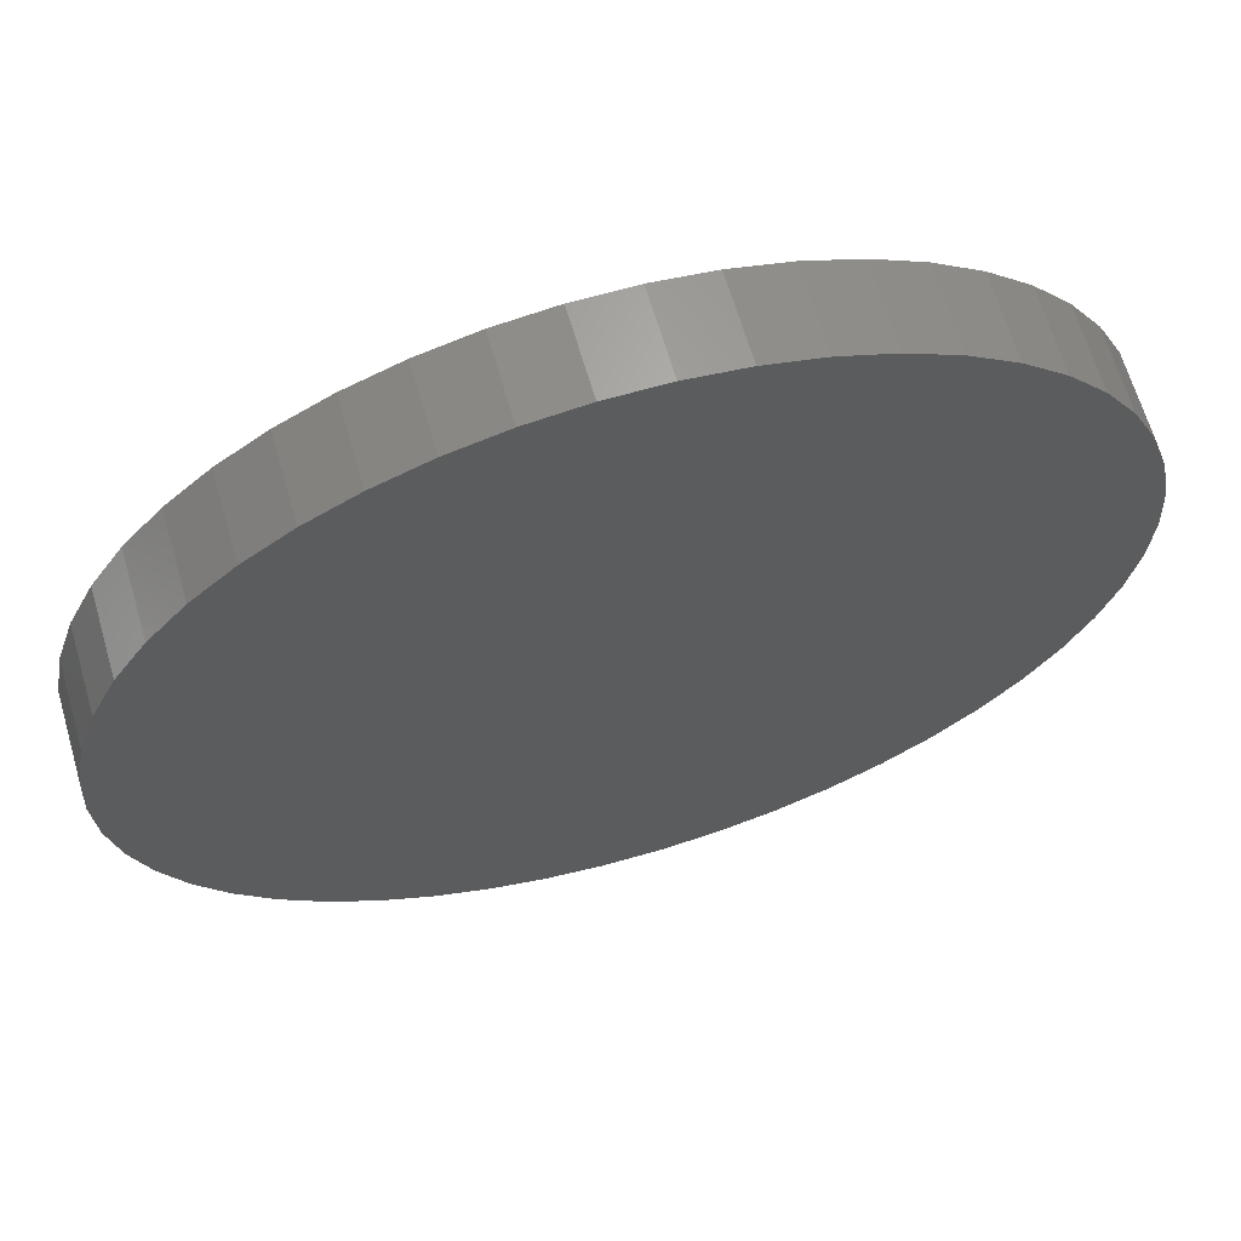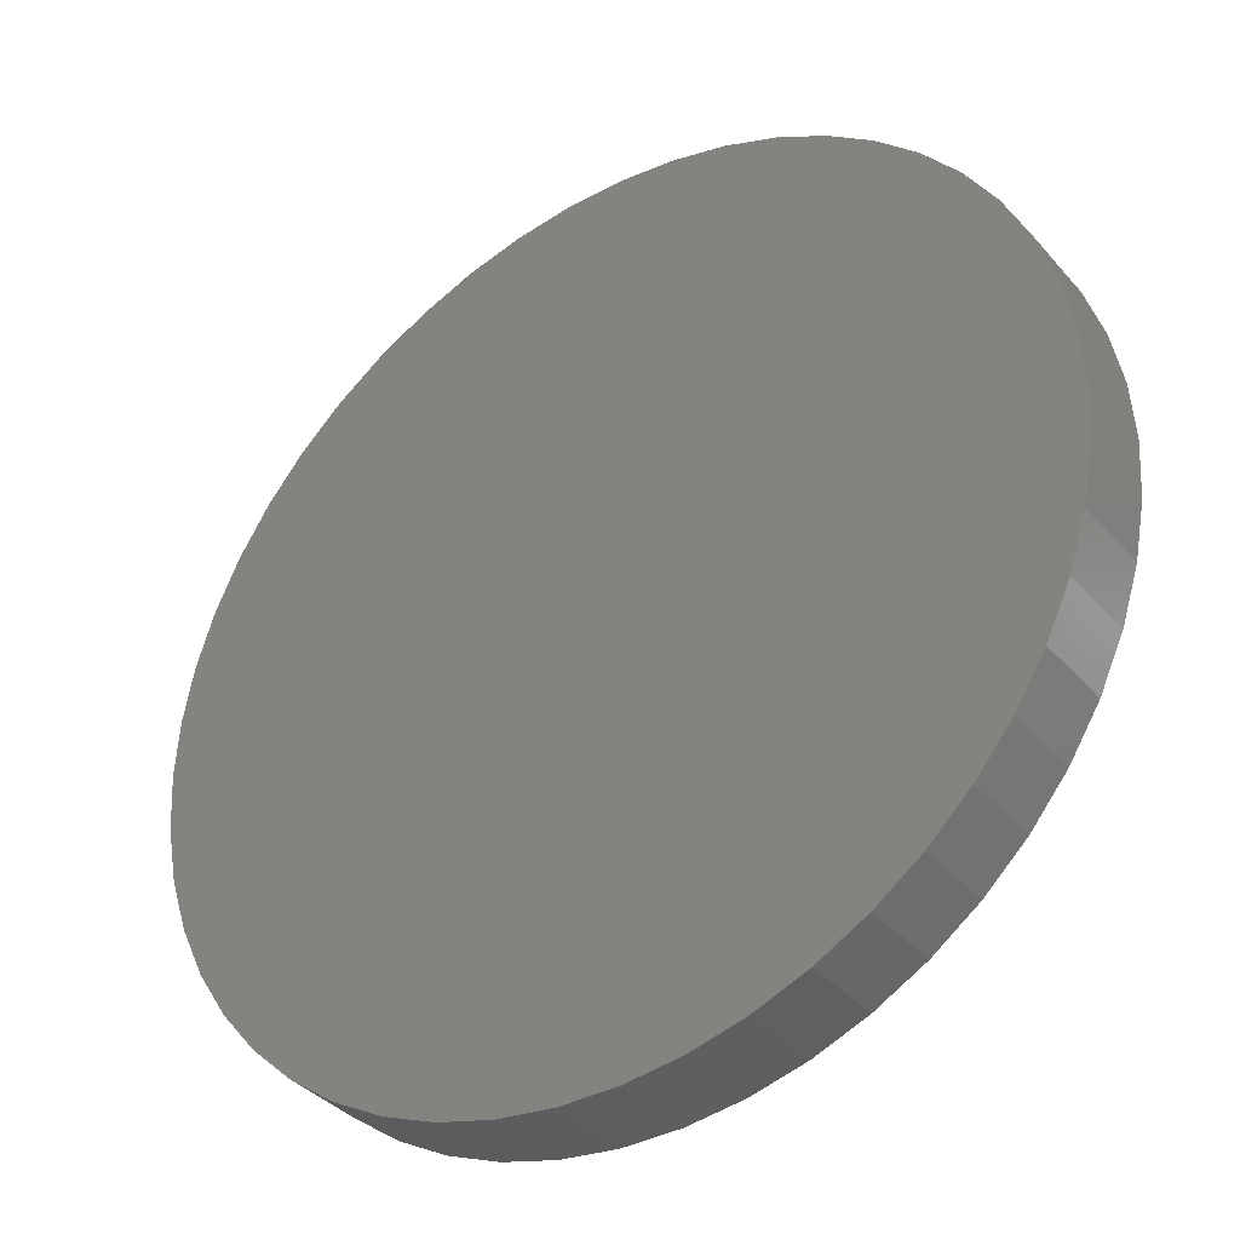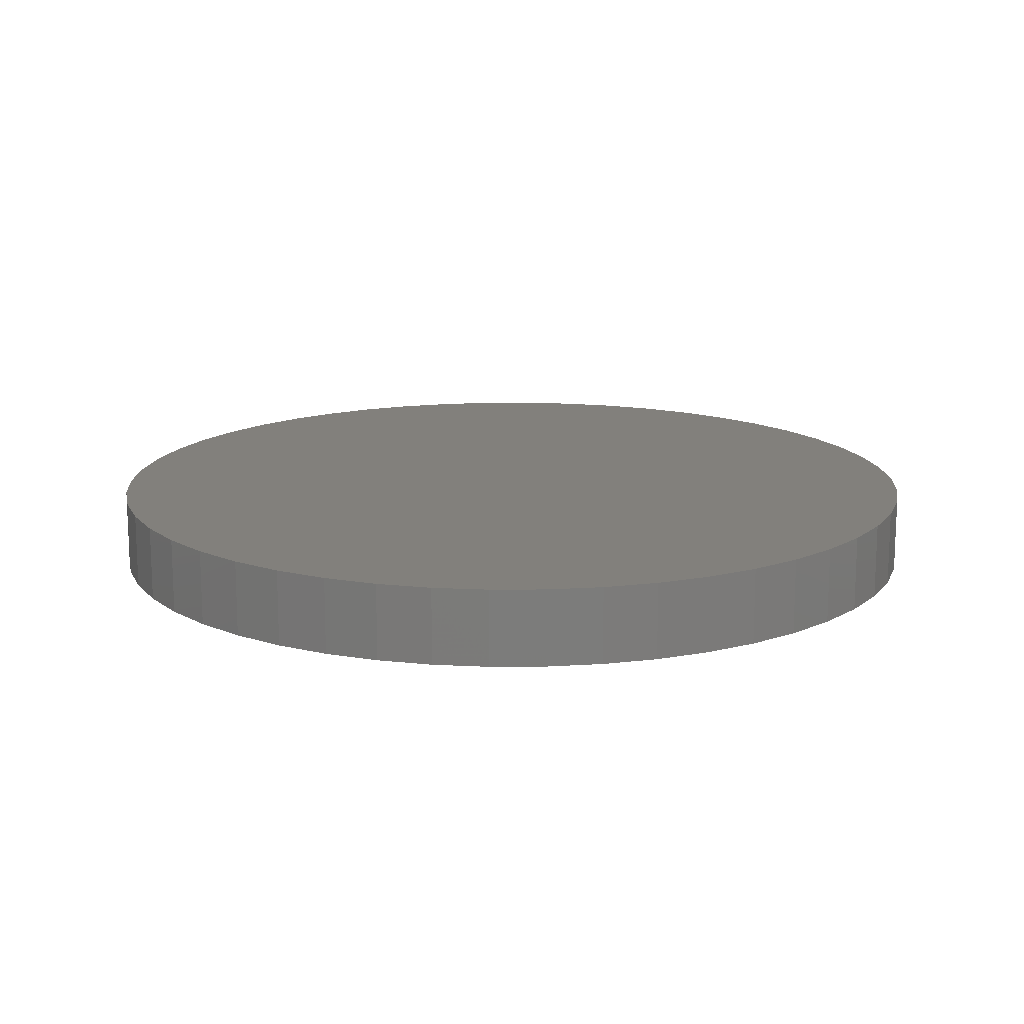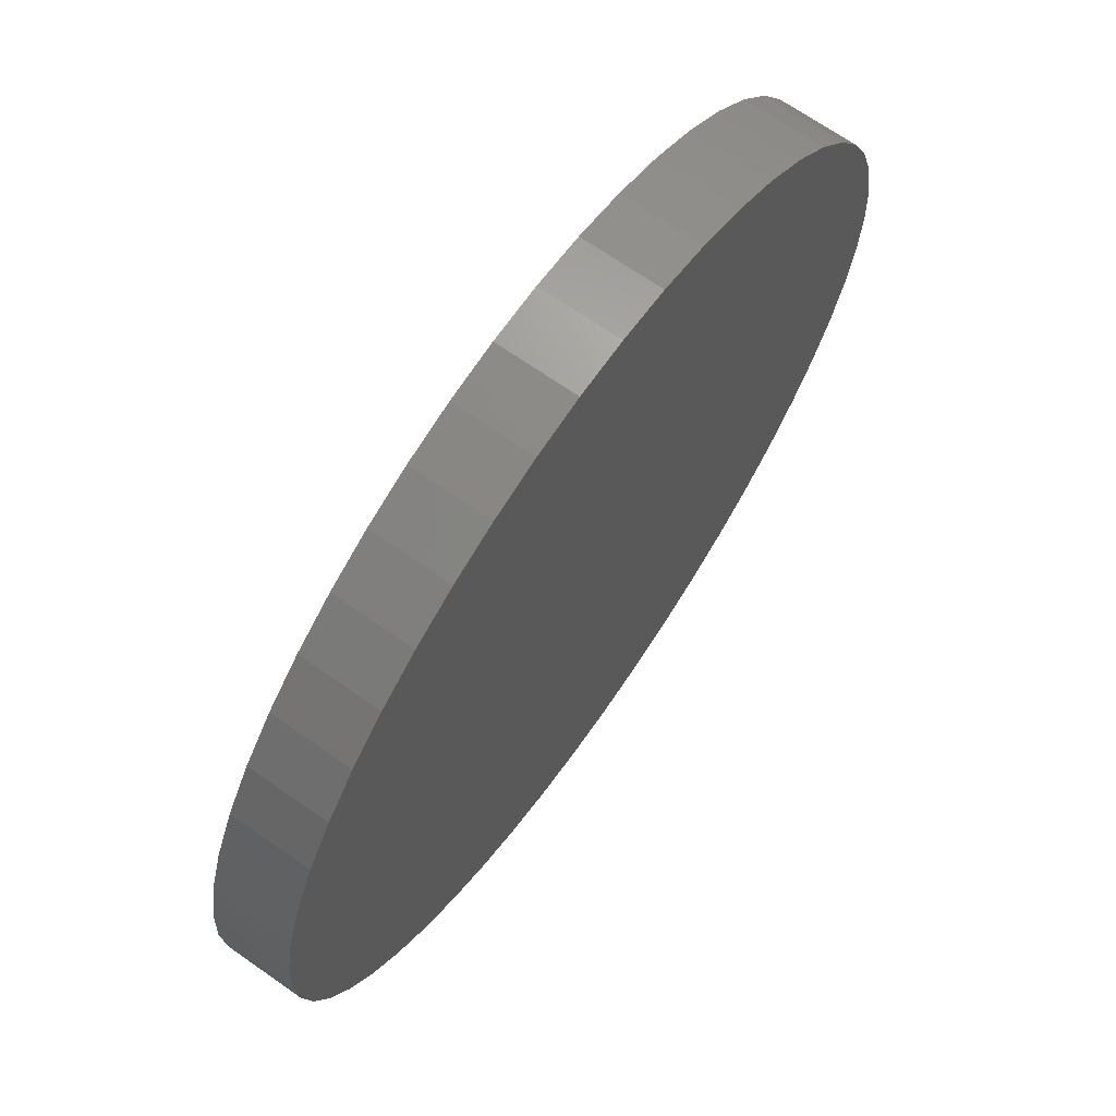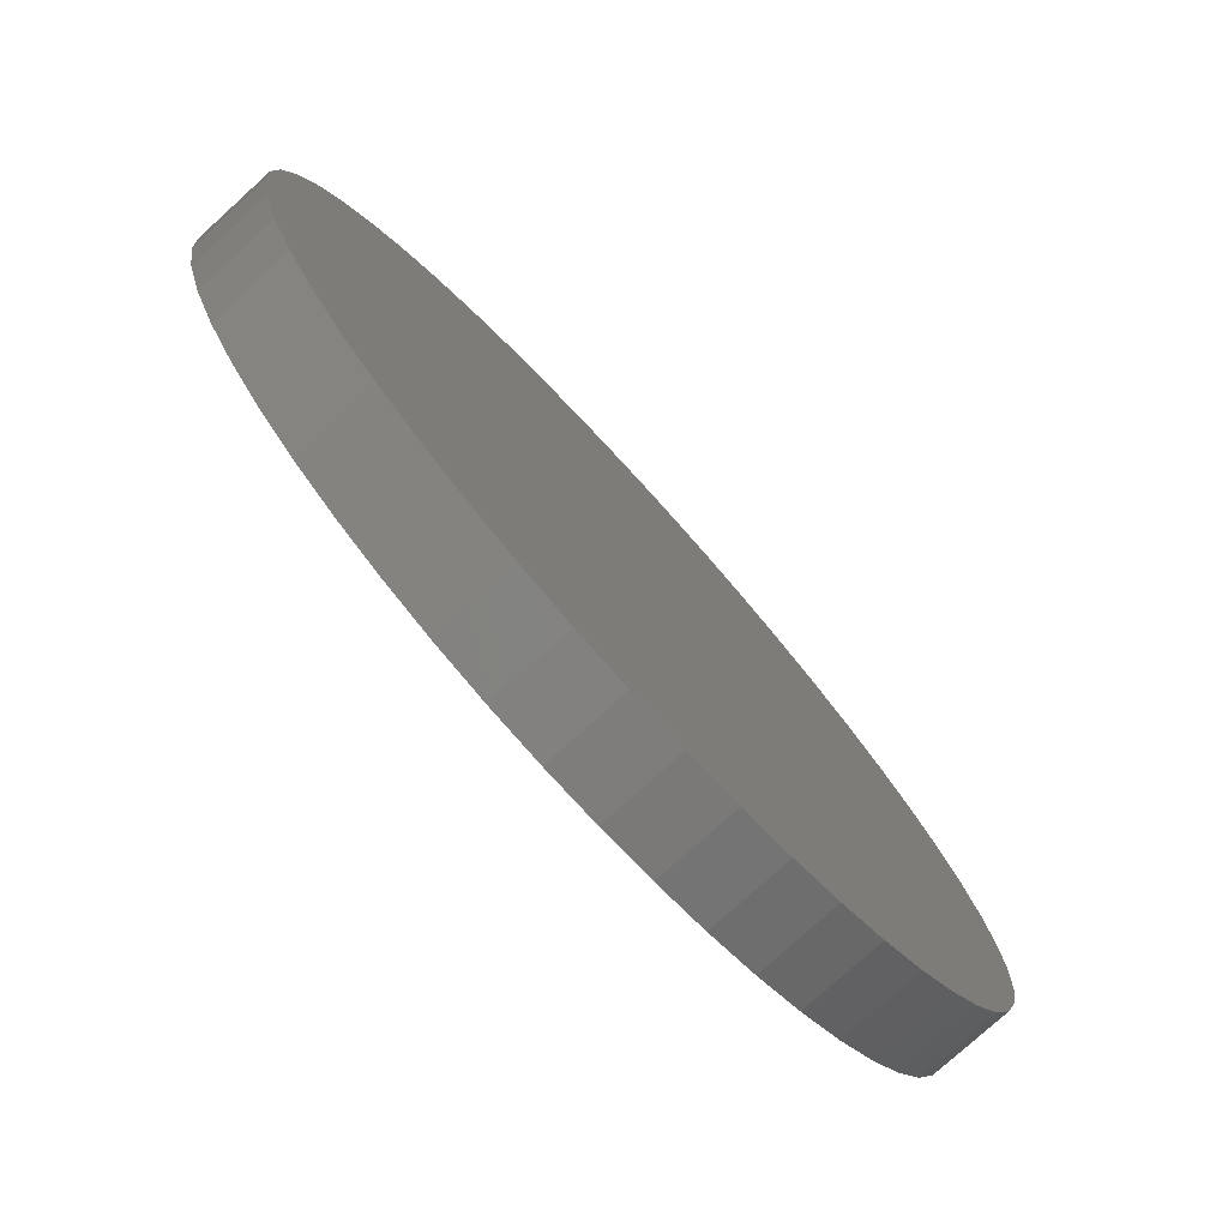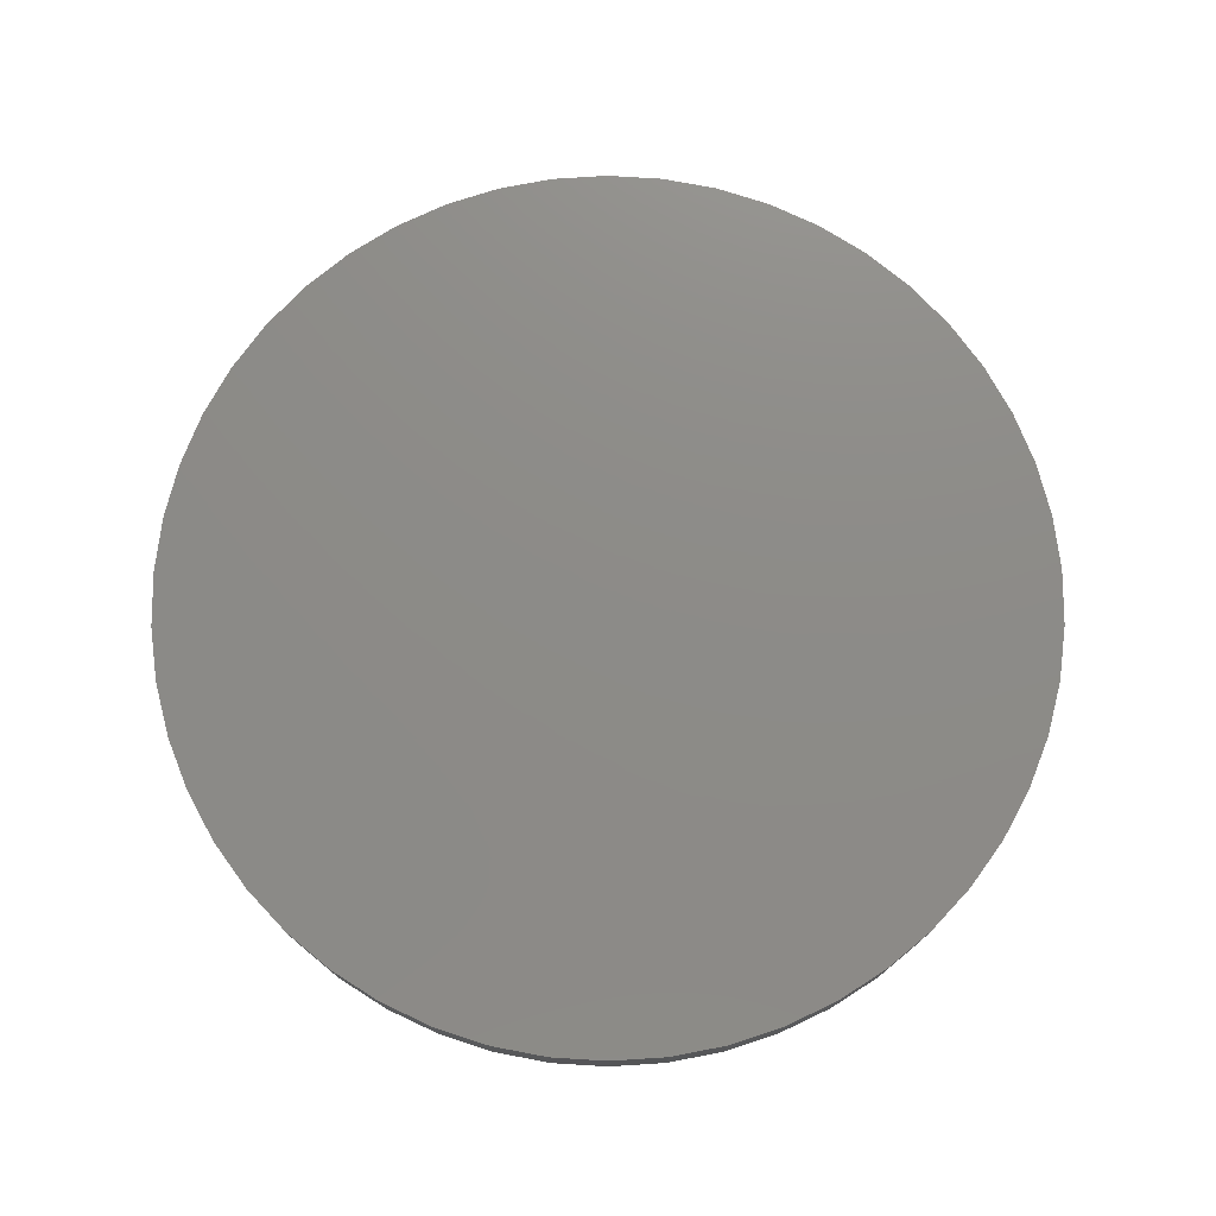
<metadata>
{"format":"stl","ext":"stl","renderer":"f3d","projection":"perspective","resolution":1024,"background":"white","views":[{"elev":65.2,"azim":-16.2,"up":"+Y"},{"elev":-36.7,"azim":35.4,"up":"+Y"},{"elev":14.7,"azim":179.3,"up":"+Z"},{"elev":68.8,"azim":-55.0,"up":"+Y"},{"elev":-77.5,"azim":-47.8,"up":"+Y"},{"elev":75.7,"azim":-104.5,"up":"+Z"}]}
</metadata>
<code>
# stl→obj: 100 verts, 196 faces
v 11.35 0 1
v 11.26 1.423 -1
v 11.26 1.423 1
v 11.35 0 -1
v 10.99 2.823 -1
v 10.99 2.823 1
v 0.7127 11.33 -1
v -0.7127 11.33 1
v 0.7127 11.33 1
v -0.7127 11.33 -1
v 11.26 -1.423 -1
v 10.99 -2.823 -1
v 10.55 -4.178 -1
v 10.55 4.178 -1
v 9.946 -5.468 -1
v 9.946 5.468 -1
v 9.182 -6.671 -1
v 9.182 6.671 -1
v 8.274 -7.77 -1
v 8.274 7.77 -1
v 7.235 -8.745 -1
v 7.235 8.745 -1
v 6.082 -9.583 -1
v 6.082 9.583 -1
v 4.833 -10.27 -1
v 4.833 10.27 -1
v 3.507 -10.79 -1
v 3.507 10.79 -1
v 2.127 -11.15 -1
v 2.127 11.15 -1
v 0.7127 -11.33 -1
v -0.7127 -11.33 -1
v -2.127 -11.15 -1
v -2.127 11.15 -1
v -3.507 -10.79 -1
v -3.507 10.79 -1
v -4.833 -10.27 -1
v -4.833 10.27 -1
v -6.082 -9.583 -1
v -6.082 9.583 -1
v -7.235 -8.745 -1
v -7.235 8.745 -1
v -8.274 -7.77 -1
v -8.274 7.77 -1
v -9.182 -6.671 -1
v -9.182 6.671 -1
v -9.946 -5.468 -1
v -9.946 5.468 -1
v -10.55 -4.178 -1
v -10.55 4.178 -1
v -10.99 -2.823 -1
v -10.99 2.823 -1
v -11.26 -1.423 -1
v -11.26 1.423 -1
v -11.35 0 -1
v 7.235 8.745 1
v 8.274 7.77 1
v -8.274 7.77 1
v -7.235 8.745 1
v -4.833 10.27 1
v -3.507 10.79 1
v 10.55 4.178 1
v 9.946 5.468 1
v 2.127 11.15 1
v 3.507 10.79 1
v 4.833 10.27 1
v 6.082 9.583 1
v -9.946 5.468 1
v -10.55 4.178 1
v -10.99 2.823 1
v 11.26 -1.423 1
v 10.99 -2.823 1
v 10.55 -4.178 1
v 9.946 -5.468 1
v 9.182 6.671 1
v 9.182 -6.671 1
v 8.274 -7.77 1
v 7.235 -8.745 1
v 6.082 -9.583 1
v 4.833 -10.27 1
v 3.507 -10.79 1
v 2.127 -11.15 1
v 0.7127 -11.33 1
v -0.7127 -11.33 1
v -2.127 11.15 1
v -2.127 -11.15 1
v -3.507 -10.79 1
v -4.833 -10.27 1
v -6.082 9.583 1
v -6.082 -9.583 1
v -7.235 -8.745 1
v -8.274 -7.77 1
v -9.182 6.671 1
v -9.182 -6.671 1
v -9.946 -5.468 1
v -10.55 -4.178 1
v -10.99 -2.823 1
v -11.26 1.423 1
v -11.26 -1.423 1
v -11.35 0 1
f 1 2 3
f 2 1 4
f 3 5 6
f 5 3 2
f 7 8 9
f 8 7 10
f 11 2 4
f 12 2 11
f 12 5 2
f 13 5 12
f 13 14 5
f 15 14 13
f 15 16 14
f 17 16 15
f 17 18 16
f 19 18 17
f 19 20 18
f 21 20 19
f 21 22 20
f 23 22 21
f 23 24 22
f 25 24 23
f 25 26 24
f 27 26 25
f 27 28 26
f 29 28 27
f 29 30 28
f 31 30 29
f 31 7 30
f 32 7 31
f 32 10 7
f 33 10 32
f 33 34 10
f 35 34 33
f 35 36 34
f 37 36 35
f 37 38 36
f 39 38 37
f 39 40 38
f 41 40 39
f 41 42 40
f 43 42 41
f 43 44 42
f 45 44 43
f 45 46 44
f 47 46 45
f 47 48 46
f 49 48 47
f 49 50 48
f 51 50 49
f 51 52 50
f 53 52 51
f 53 54 52
f 54 53 55
f 20 56 57
f 56 20 22
f 42 58 59
f 58 42 44
f 36 60 61
f 60 36 38
f 62 16 63
f 16 62 14
f 28 64 65
f 64 28 30
f 24 66 67
f 66 24 26
f 50 68 48
f 68 50 69
f 52 69 50
f 69 52 70
f 3 71 1
f 6 71 3
f 6 72 71
f 62 72 6
f 62 73 72
f 63 73 62
f 63 74 73
f 75 74 63
f 75 76 74
f 57 76 75
f 57 77 76
f 56 77 57
f 56 78 77
f 67 78 56
f 67 79 78
f 66 79 67
f 66 80 79
f 65 80 66
f 65 81 80
f 64 81 65
f 64 82 81
f 9 82 64
f 9 83 82
f 8 83 9
f 8 84 83
f 85 84 8
f 85 86 84
f 61 86 85
f 61 87 86
f 60 87 61
f 60 88 87
f 89 88 60
f 89 90 88
f 59 90 89
f 59 91 90
f 58 91 59
f 58 92 91
f 93 92 58
f 93 94 92
f 68 94 93
f 68 95 94
f 69 95 68
f 69 96 95
f 70 96 69
f 70 97 96
f 98 97 70
f 98 99 97
f 99 98 100
f 10 85 8
f 85 10 34
f 47 96 49
f 96 47 95
f 27 80 81
f 80 27 25
f 63 18 75
f 18 63 16
f 26 65 66
f 65 26 28
f 22 67 56
f 67 22 24
f 46 58 44
f 58 46 93
f 38 89 60
f 89 38 40
f 71 4 1
f 4 71 11
f 25 79 80
f 79 25 23
f 21 77 78
f 77 21 19
f 76 15 74
f 15 76 17
f 72 11 71
f 11 72 12
f 32 83 84
f 83 32 31
f 6 14 62
f 14 6 5
f 75 20 57
f 20 75 18
f 30 9 64
f 9 30 7
f 48 93 46
f 93 48 68
f 54 70 52
f 70 54 98
f 55 98 54
f 98 55 100
f 40 59 89
f 59 40 42
f 34 61 85
f 61 34 36
f 77 17 76
f 17 77 19
f 74 13 73
f 13 74 15
f 37 87 88
f 87 37 35
f 43 94 45
f 94 43 92
f 49 97 51
f 97 49 96
f 51 99 53
f 99 51 97
f 53 100 55
f 100 53 99
f 29 81 82
f 81 29 27
f 31 82 83
f 82 31 29
f 23 78 79
f 78 23 21
f 73 12 72
f 12 73 13
f 33 84 86
f 84 33 32
f 43 91 92
f 91 43 41
f 45 95 47
f 95 45 94
f 41 90 91
f 90 41 39
f 35 86 87
f 86 35 33
f 39 88 90
f 88 39 37

</code>
